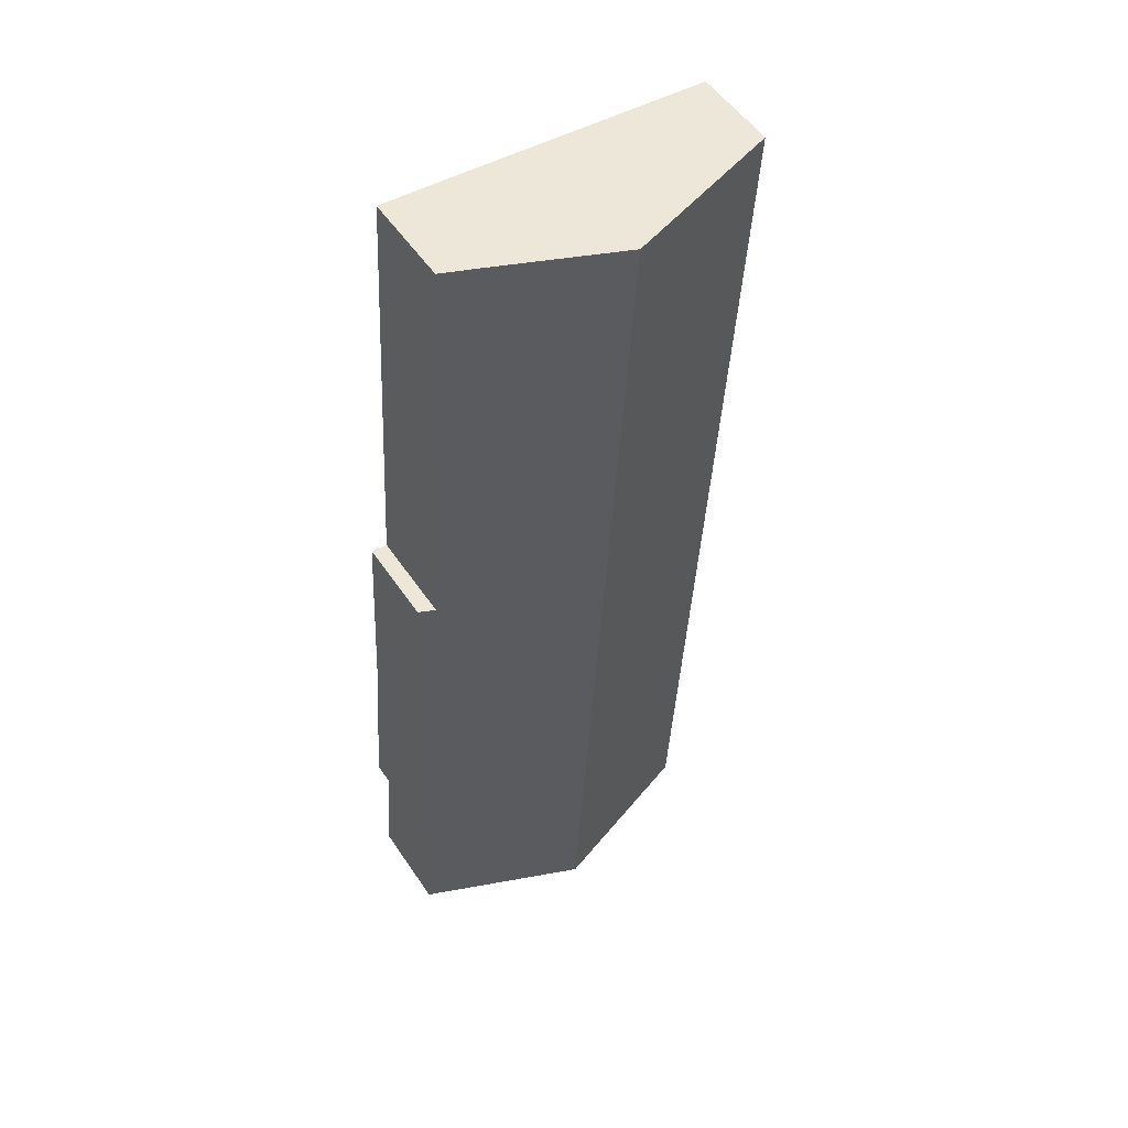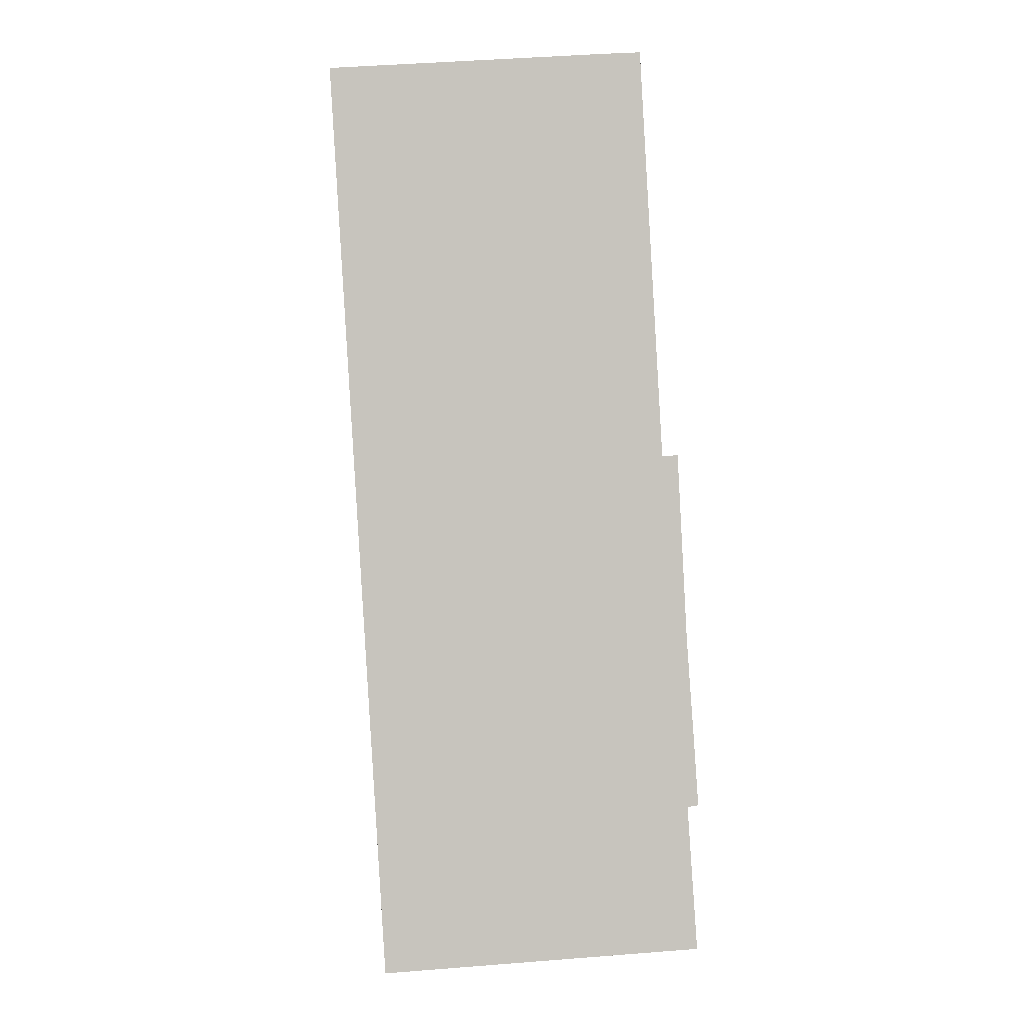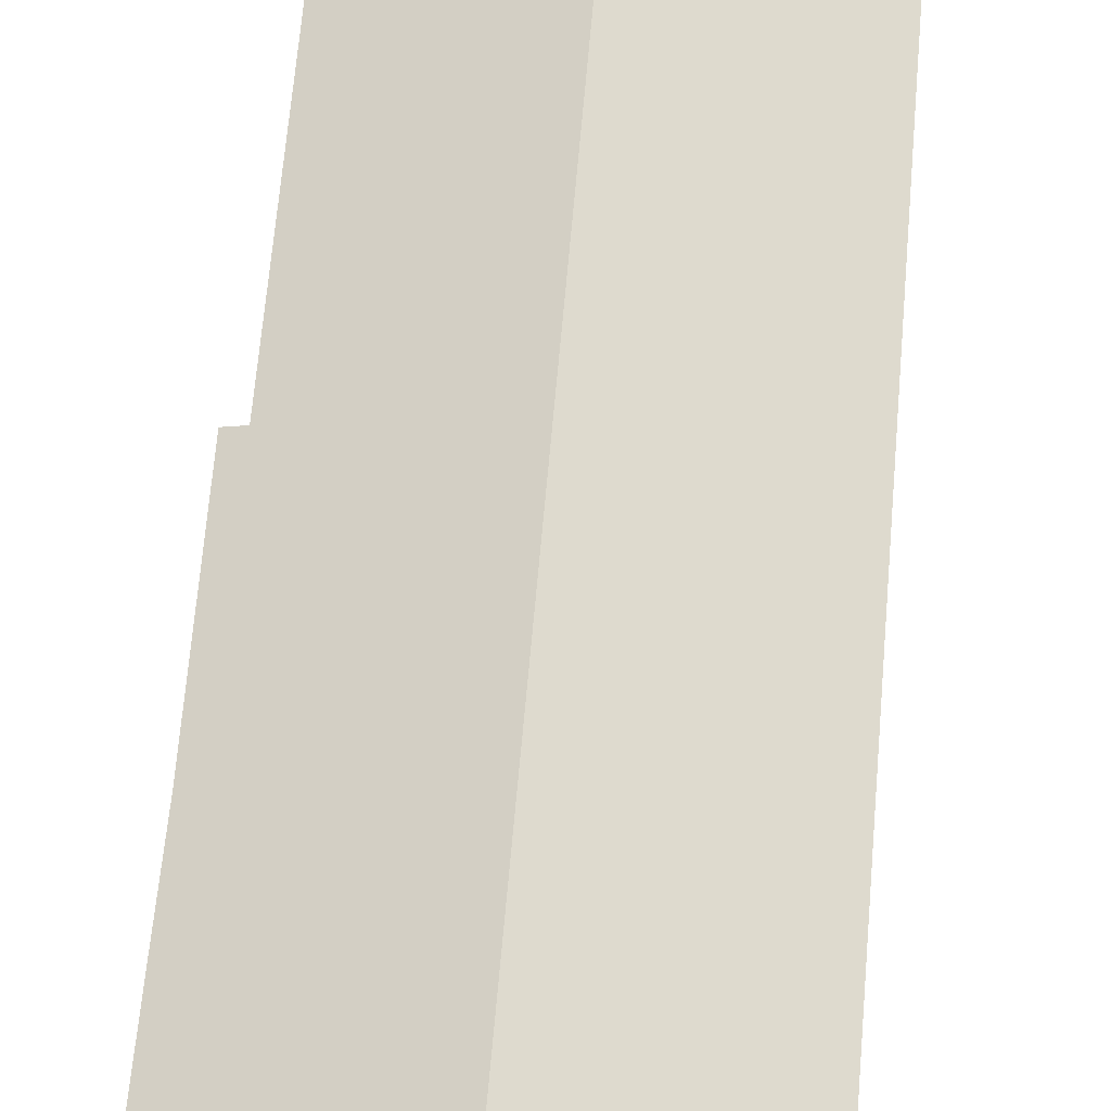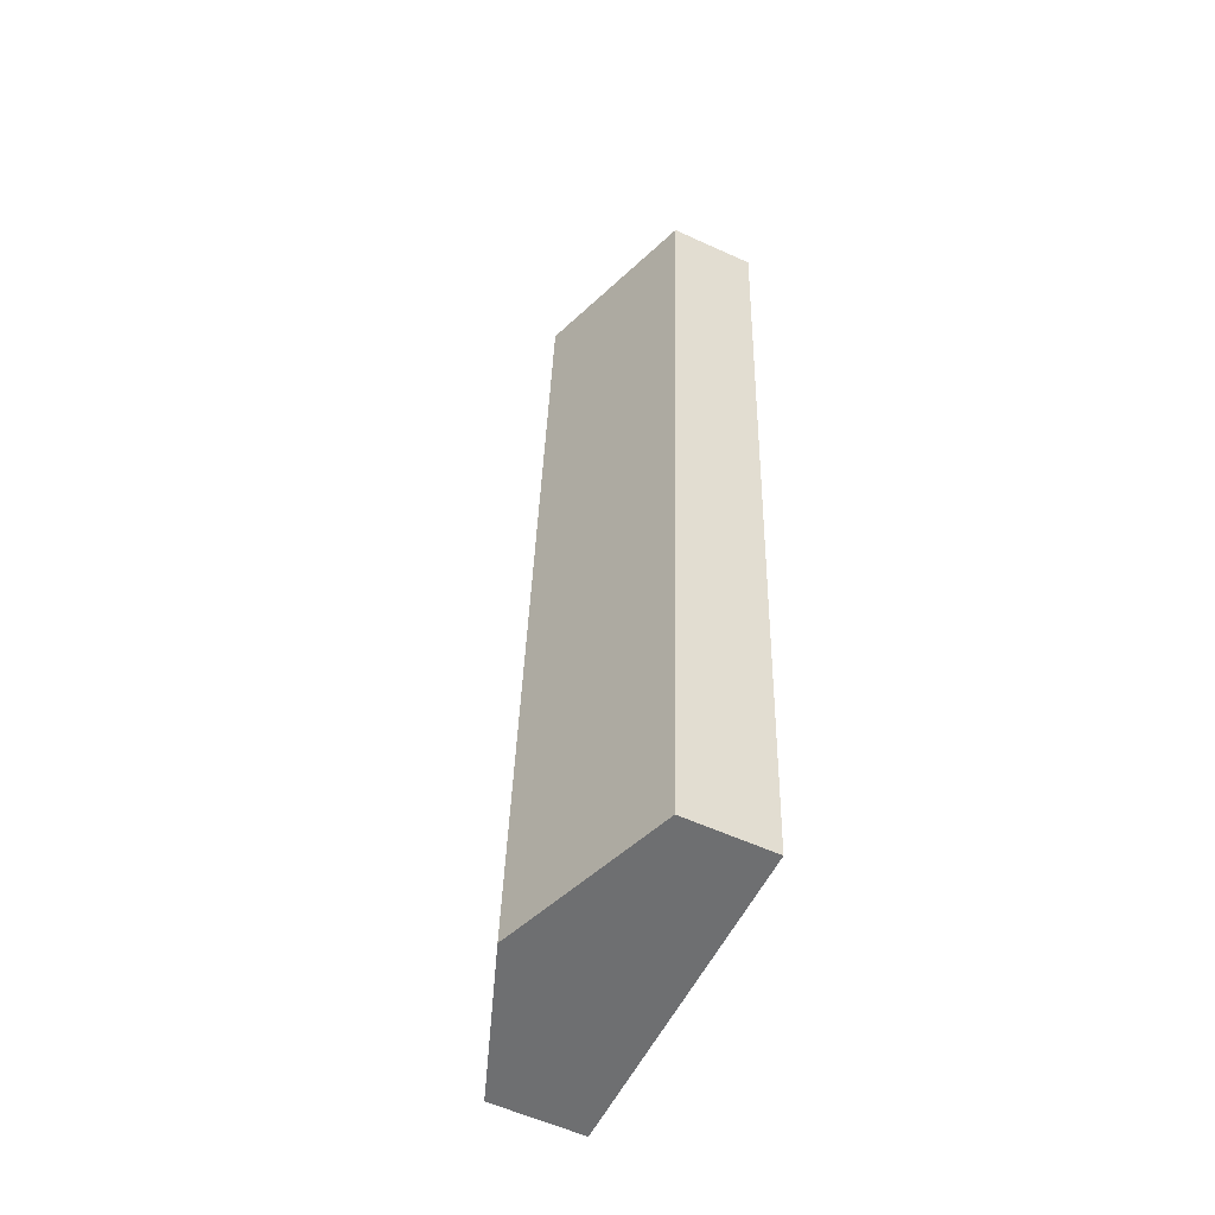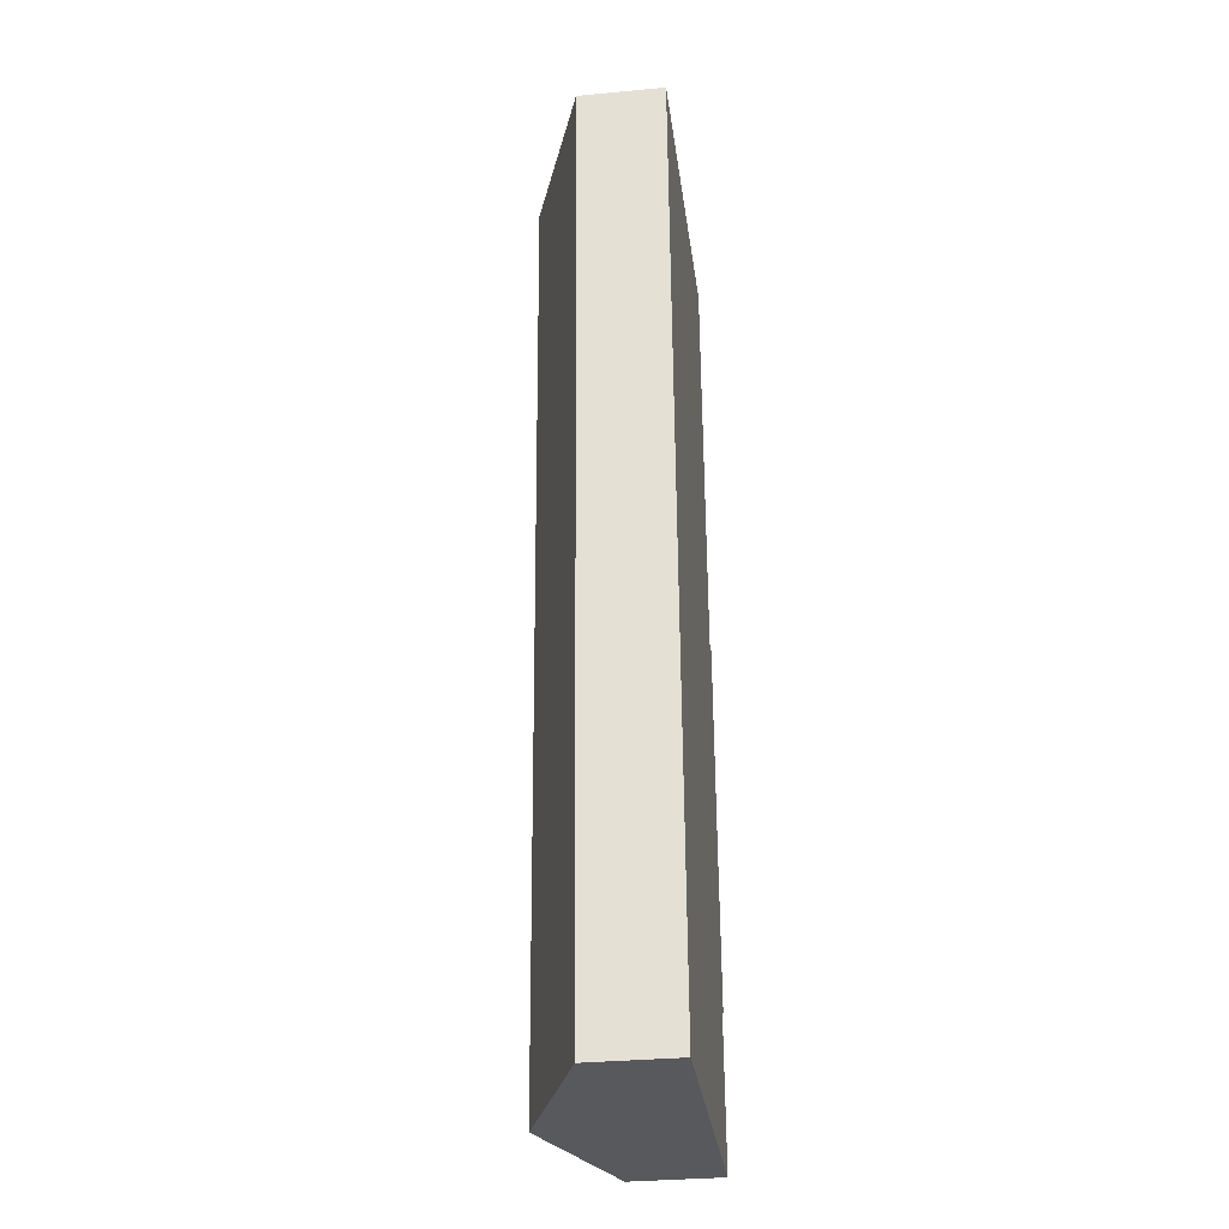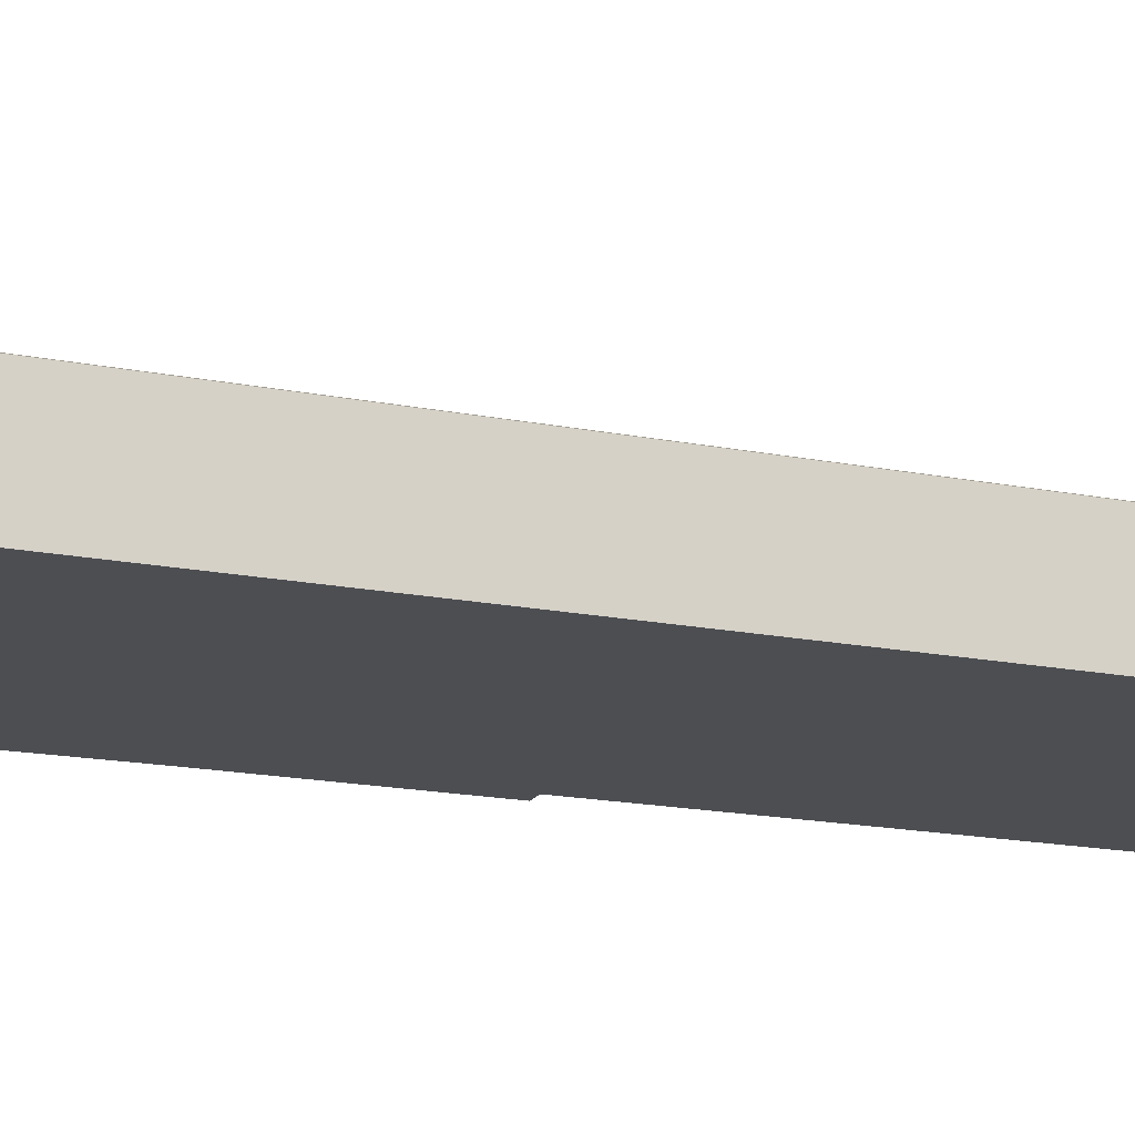
<metadata>
{"format":"obj","ext":"obj","renderer":"f3d","projection":"perspective","resolution":1024,"background":"white","views":[{"elev":52.6,"azim":146.9,"up":"+Z"},{"elev":0.9,"azim":-2.8,"up":"+Z"},{"elev":65.3,"azim":-178.5,"up":"+Y"},{"elev":-58.2,"azim":-115.2,"up":"+Z"},{"elev":-33.1,"azim":-82.7,"up":"+Z"},{"elev":-16.6,"azim":-115.9,"up":"+Y"}]}
</metadata>
<code>
v  16.42 3.796 -26.22
v  15.27 4.03 -17.7
v  15.98 3.77 -17.64
v  12.63 4.586 0.789
v  14.21 4.01 0.871
v  7.434 6.483 0.464
v  9.924 6.483 -40.99
v  16.73 3.776 -30.47
v  16.46 3.95 -33.93
v  16.96 3.766 -33.86
v  16.92 3.928 -40.53
v  0 3.768 2.307e-16
v  2.492 3.768 -41.49
v  15.27 1.084e-15 -17.7
v  14.21 -5.333e-17 0.871
v  16.42 1.605e-15 -26.22
v  15.98 1.08e-15 -17.64
v  16.73 1.866e-15 -30.47
v  16.96 2.073e-15 -33.86
v  16.46 2.078e-15 -33.93
v  16.92 2.482e-15 -40.53
v  0 0 0
v  7.434 -2.841e-17 0.464
v  12.63 -4.831e-17 0.789
v  9.924 2.51e-15 -40.99
v  2.492 2.54e-15 -41.49
g defaultobject
f 1 2 3
f 2 4 5
f 4 2 6
f 6 2 7
f 7 2 1
f 7 1 8
f 7 8 9
f 9 8 10
f 7 9 11
f 12 7 13
f 7 12 6
f 5 14 2
f 14 5 15
f 3 16 1
f 16 3 17
f 16 8 1
f 8 16 18
f 8 18 10
f 10 18 19
f 20 11 9
f 11 20 21
f 14 3 2
f 3 14 17
f 22 6 12
f 6 22 23
f 6 23 4
f 4 23 24
f 4 24 5
f 5 24 15
f 10 20 9
f 20 10 19
f 21 7 11
f 7 21 25
f 7 25 13
f 13 25 26
f 26 12 13
f 12 26 22
f 17 14 16
f 25 22 26
f 22 25 21
f 22 21 20
f 22 20 19
f 22 19 18
f 22 18 16
f 22 16 14
f 22 14 15
f 22 15 23
f 23 15 24

</code>
